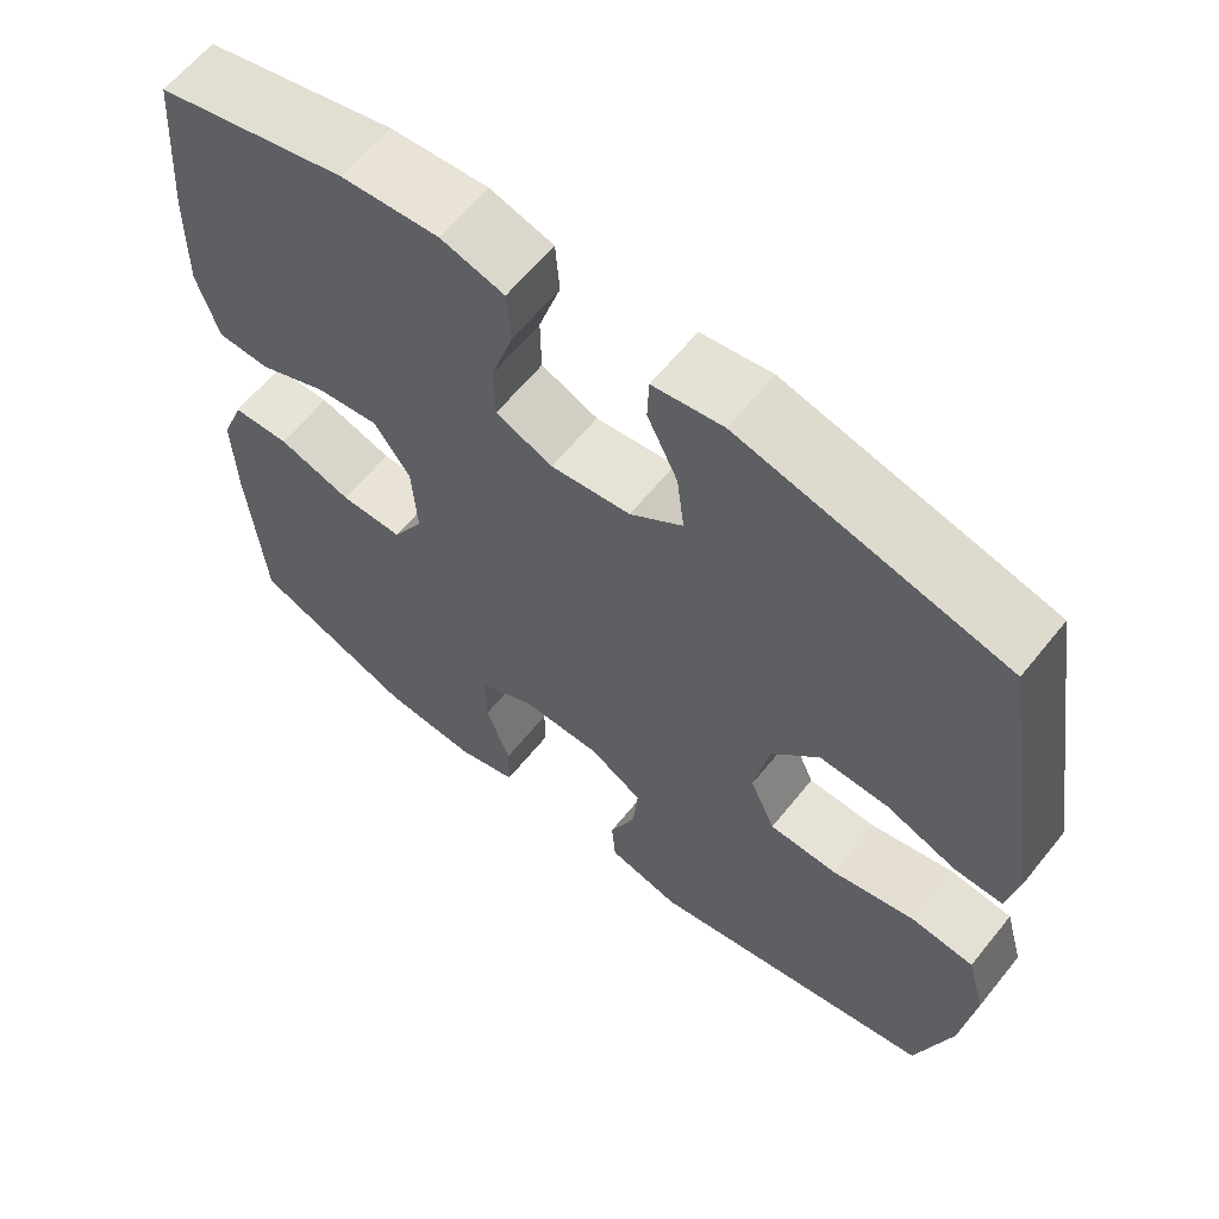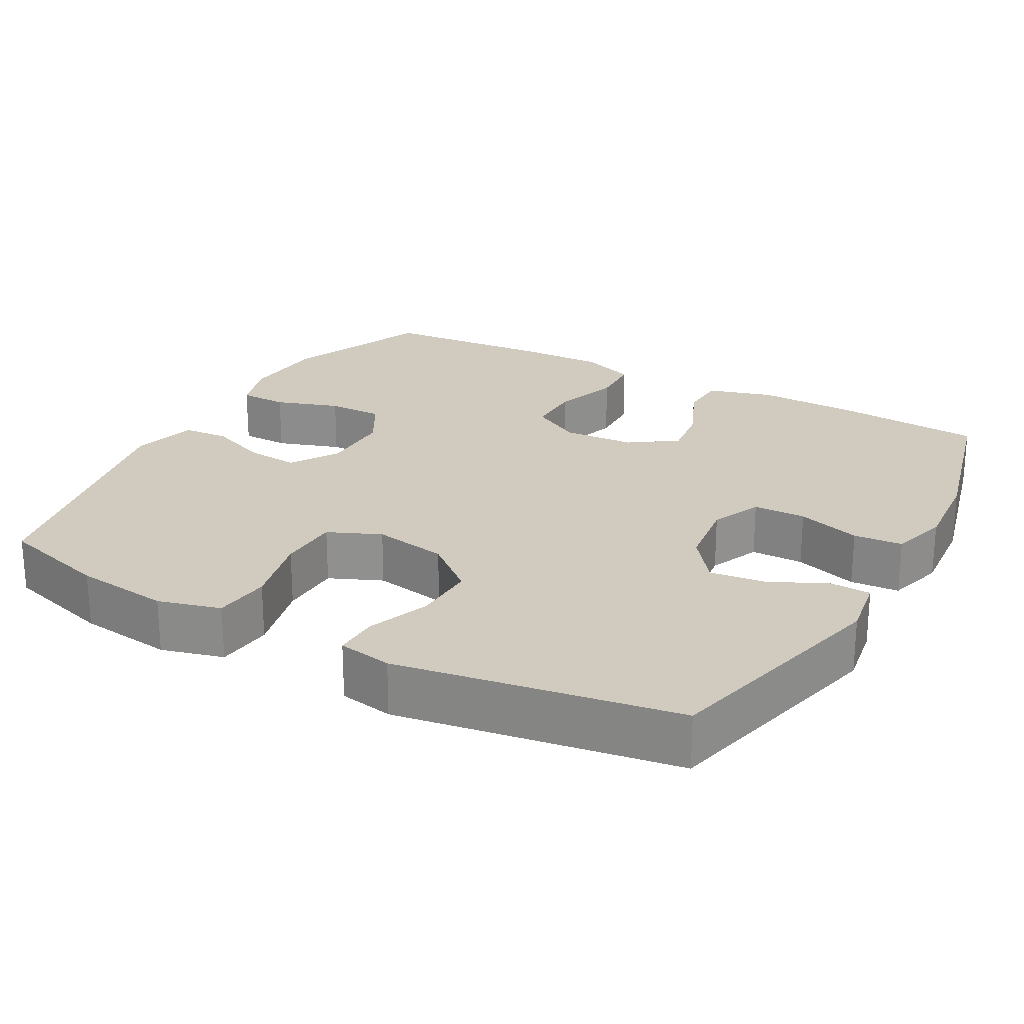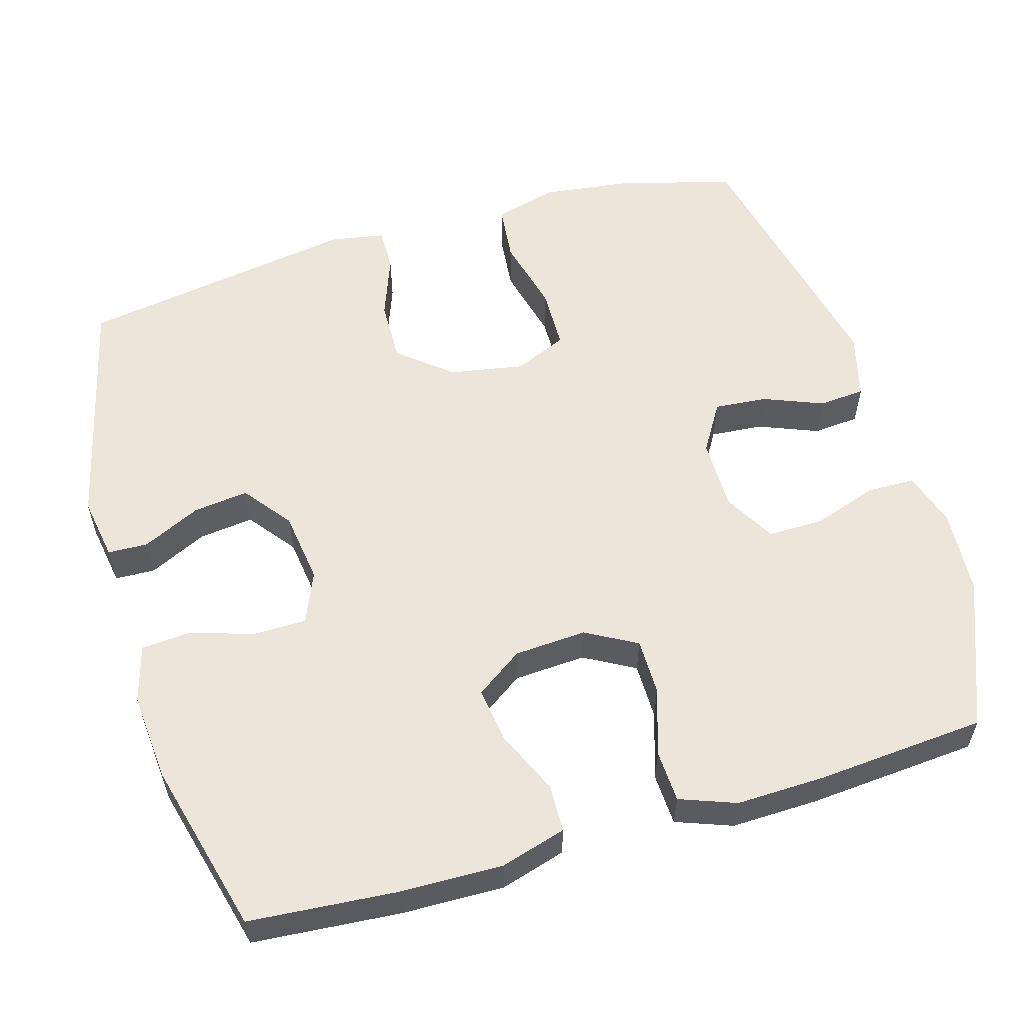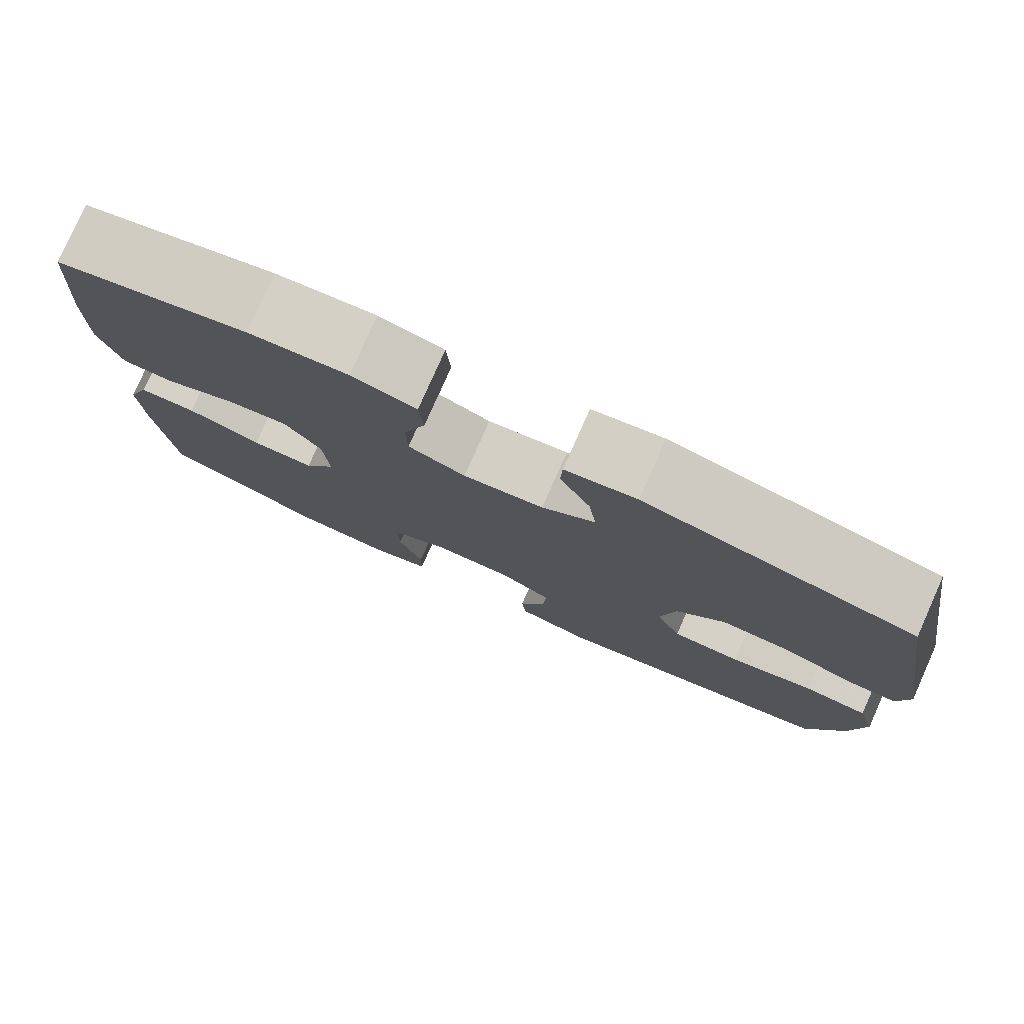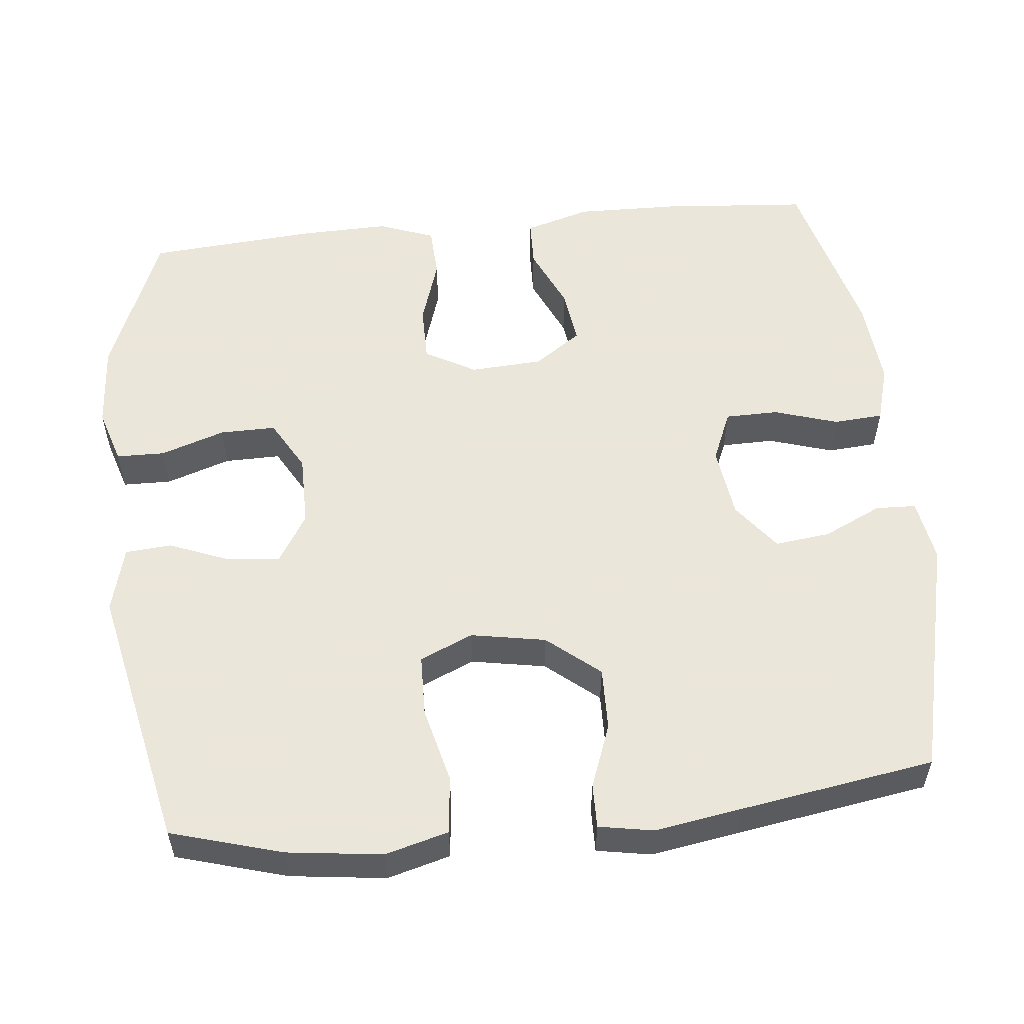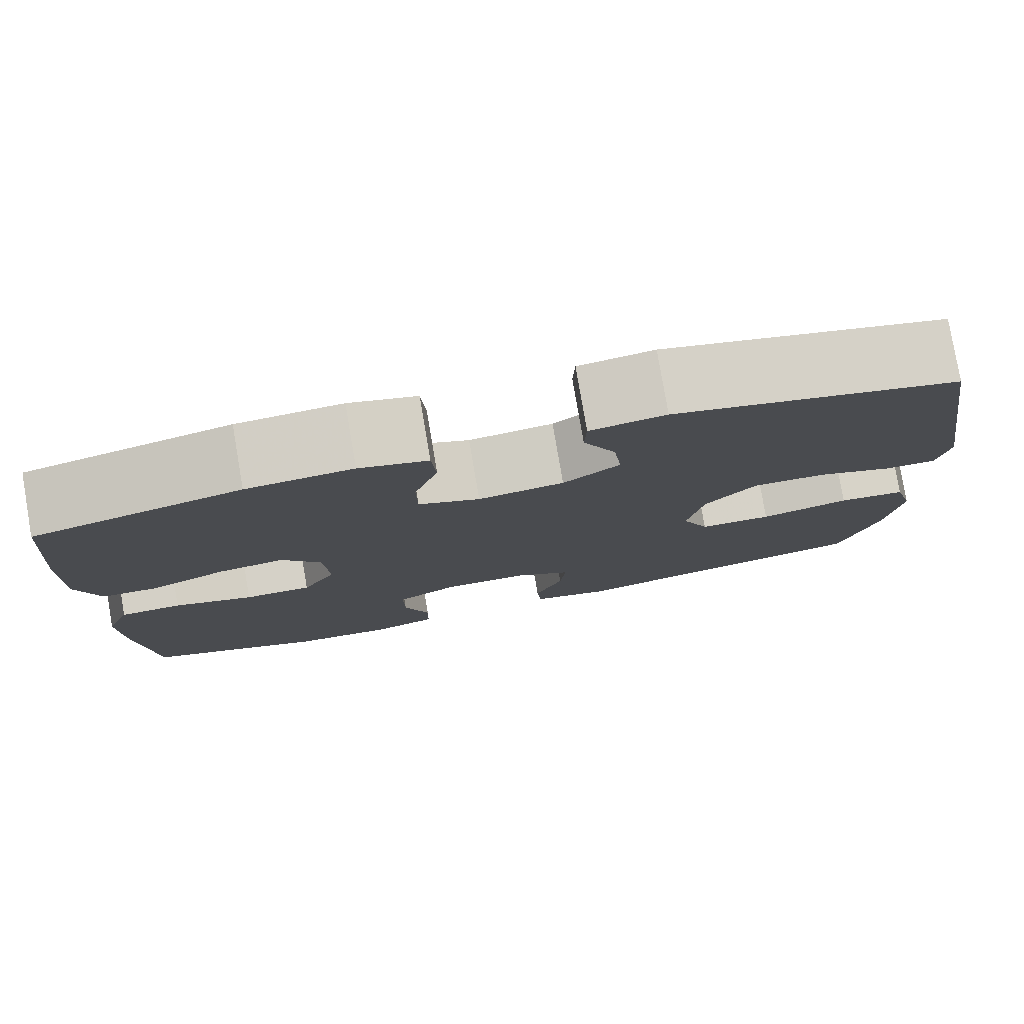
<metadata>
{"format":"obj","ext":"obj","renderer":"f3d","projection":"perspective","resolution":1024,"background":"white","views":[{"elev":62.5,"azim":-141.2,"up":"+Z"},{"elev":23.6,"azim":-60.9,"up":"+Y"},{"elev":56.8,"azim":73.6,"up":"+Y"},{"elev":79.4,"azim":-156.0,"up":"+Z"},{"elev":55.0,"azim":-95.9,"up":"+Y"},{"elev":79.3,"azim":170.3,"up":"+Z"}]}
</metadata>
<code>
v -0.5 0.07 -0.5
v -0.543 0.07 -0.352
v -0.559 0.07 -0.224
v -0.536 0.07 -0.14
v -0.459 0.07 -0.132
v -0.357 0.07 -0.157
v -0.274 0.07 -0.155
v -0.243 0.07 -0.084
v -0.261 0.07 0.016
v -0.319 0.07 0.086
v -0.403 0.07 0.084
v -0.489 0.07 0.052
v -0.548 0.07 0.051
v -0.561 0.07 0.124
v -0.542 0.07 0.24
v -0.5 0.07 0.5
v -0.178 0.07 0.578
v -0.093 0.07 0.564
v -0.091 0.07 0.51
v -0.128 0.07 0.432
v -0.137 0.07 0.358
v -0.073 0.07 0.309
v 0.024 0.07 0.296
v 0.093 0.07 0.325
v 0.094 0.07 0.396
v 0.067 0.07 0.482
v 0.072 0.07 0.548
v 0.149 0.07 0.57
v 0.268 0.07 0.56
v 0.5 0.07 0.5
v 0.516 0.07 0.302
v 0.519 0.07 0.165
v 0.493 0.07 0.077
v 0.429 0.07 0.075
v 0.344 0.07 0.113
v 0.269 0.07 0.123
v 0.225 0.07 0.06
v 0.219 0.07 -0.037
v 0.257 0.07 -0.105
v 0.333 0.07 -0.105
v 0.423 0.07 -0.076
v 0.493 0.07 -0.079
v 0.521 0.07 -0.154
v 0.518 0.07 -0.272
v 0.5 0.07 -0.5
v 0.301 0.07 -0.58
v 0.186 0.07 -0.588
v 0.112 0.07 -0.565
v 0.111 0.07 -0.5
v 0.14 0.07 -0.414
v 0.141 0.07 -0.339
v 0.072 0.07 -0.3
v -0.025 0.07 -0.3
v -0.09 0.07 -0.34
v -0.084 0.07 -0.411
v -0.052 0.07 -0.491
v -0.057 0.07 -0.553
v -0.146 0.07 -0.576
v -0.5 0 -0.5
v -0.543 0 -0.352
v -0.559 0 -0.224
v -0.536 0 -0.14
v -0.459 0 -0.132
v -0.357 0 -0.157
v -0.274 0 -0.155
v -0.243 0 -0.084
v -0.261 0 0.016
v -0.319 0 0.086
v -0.403 0 0.084
v -0.489 0 0.052
v -0.548 0 0.051
v -0.561 0 0.124
v -0.542 0 0.24
v -0.5 0 0.5
v -0.178 0 0.578
v -0.093 0 0.564
v -0.091 0 0.51
v -0.128 0 0.432
v -0.137 0 0.358
v -0.073 0 0.309
v 0.024 0 0.296
v 0.093 0 0.325
v 0.094 0 0.396
v 0.067 0 0.482
v 0.072 0 0.548
v 0.149 0 0.57
v 0.268 0 0.56
v 0.5 0 0.5
v 0.516 0 0.302
v 0.519 0 0.165
v 0.493 0 0.077
v 0.429 0 0.075
v 0.344 0 0.113
v 0.269 0 0.123
v 0.225 0 0.06
v 0.219 0 -0.037
v 0.257 0 -0.105
v 0.333 0 -0.105
v 0.423 0 -0.076
v 0.493 0 -0.079
v 0.521 0 -0.154
v 0.518 0 -0.272
v 0.5 0 -0.5
v 0.301 0 -0.58
v 0.186 0 -0.588
v 0.112 0 -0.565
v 0.111 0 -0.5
v 0.14 0 -0.414
v 0.141 0 -0.339
v 0.072 0 -0.3
v -0.025 0 -0.3
v -0.09 0 -0.34
v -0.084 0 -0.411
v -0.052 0 -0.491
v -0.057 0 -0.553
v -0.146 0 -0.576
f 55 56 57 58
f 54 55 58 1
f 53 54 1 2
f 47 48 49 50
f 47 50 51
f 46 47 51
f 45 46 51
f 44 45 51 52
f 40 41 42 43
f 39 40 43 44
f 32 33 34 35
f 32 35 36
f 31 32 36
f 30 31 36
f 29 30 36 37
f 25 26 27 28
f 24 25 28 29
f 17 18 19 20
f 15 16 17 20
f 15 20 21
f 14 15 21 22
f 11 12 13 14
f 10 11 14 22
f 3 4 5 6
f 53 2 3 6
f 53 6 7
f 39 44 52 53
f 38 39 53 7
f 37 38 7 8
f 24 29 37
f 23 24 37 8
f 9 10 22 23
f 8 9 23
f 116 115 114 113
f 59 116 113 112
f 60 59 112 111
f 108 107 106 105
f 109 108 105
f 109 105 104
f 109 104 103
f 110 109 103 102
f 101 100 99 98
f 102 101 98 97
f 93 92 91 90
f 94 93 90
f 94 90 89
f 94 89 88
f 95 94 88 87
f 86 85 84 83
f 87 86 83 82
f 78 77 76 75
f 78 75 74 73
f 79 78 73
f 80 79 73 72
f 72 71 70 69
f 80 72 69 68
f 64 63 62 61
f 64 61 60 111
f 65 64 111
f 111 110 102 97
f 65 111 97 96
f 66 65 96 95
f 95 87 82
f 66 95 82 81
f 81 80 68 67
f 81 67 66
f 1 59 60 2
f 2 60 61 3
f 3 61 62 4
f 4 62 63 5
f 5 63 64 6
f 6 64 65 7
f 7 65 66 8
f 8 66 67 9
f 9 67 68 10
f 10 68 69 11
f 11 69 70 12
f 12 70 71 13
f 13 71 72 14
f 14 72 73 15
f 15 73 74 16
f 16 74 75 17
f 17 75 76 18
f 18 76 77 19
f 19 77 78 20
f 20 78 79 21
f 21 79 80 22
f 22 80 81 23
f 23 81 82 24
f 24 82 83 25
f 25 83 84 26
f 26 84 85 27
f 27 85 86 28
f 28 86 87 29
f 29 87 88 30
f 30 88 89 31
f 31 89 90 32
f 32 90 91 33
f 33 91 92 34
f 34 92 93 35
f 35 93 94 36
f 36 94 95 37
f 37 95 96 38
f 38 96 97 39
f 39 97 98 40
f 40 98 99 41
f 41 99 100 42
f 42 100 101 43
f 43 101 102 44
f 44 102 103 45
f 45 103 104 46
f 46 104 105 47
f 47 105 106 48
f 48 106 107 49
f 49 107 108 50
f 50 108 109 51
f 51 109 110 52
f 52 110 111 53
f 53 111 112 54
f 54 112 113 55
f 55 113 114 56
f 56 114 115 57
f 57 115 116 58
f 58 116 59 1

</code>
